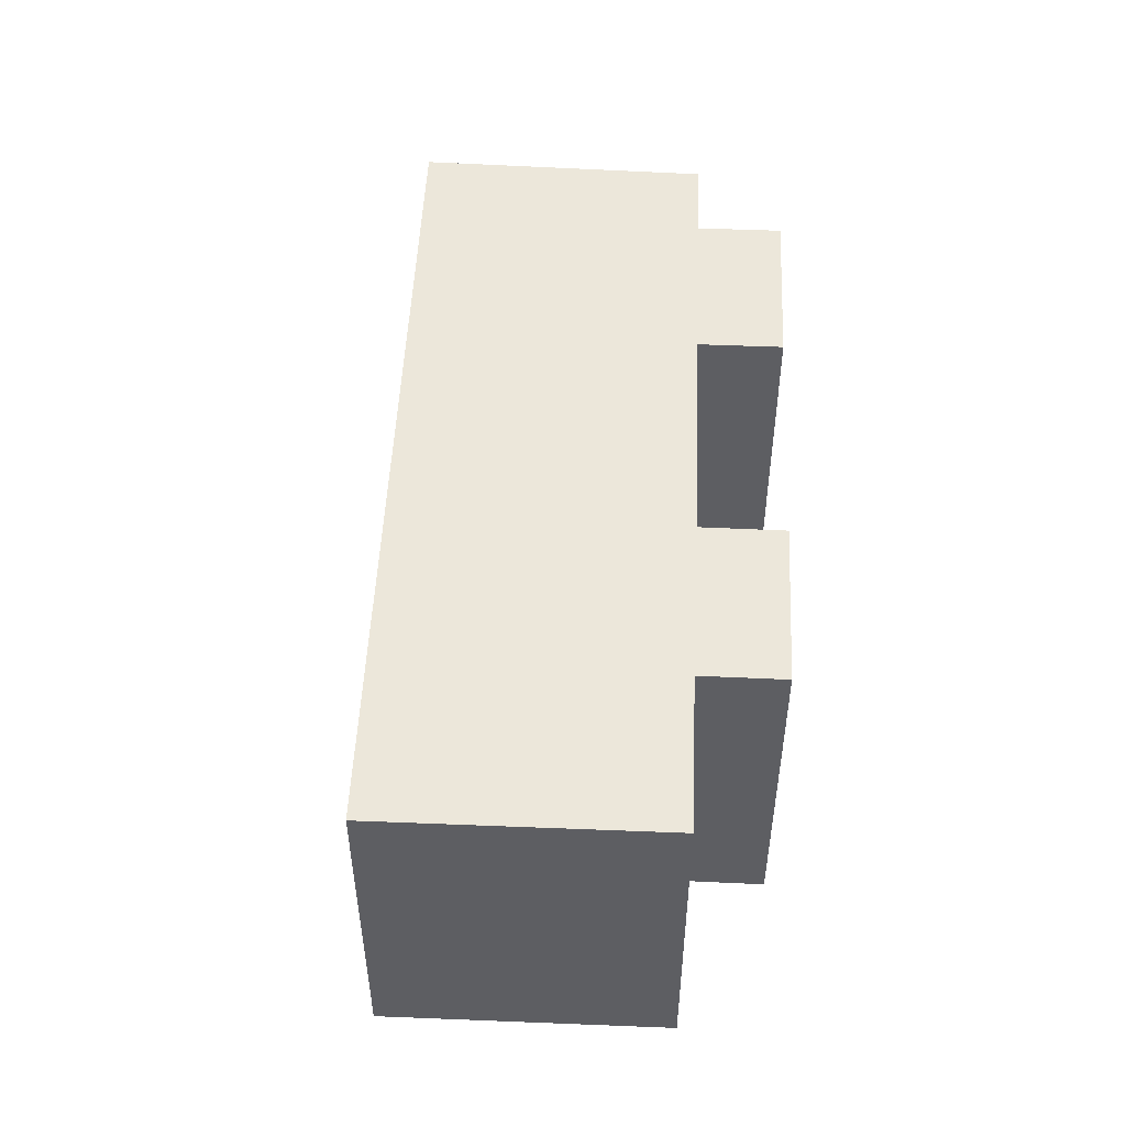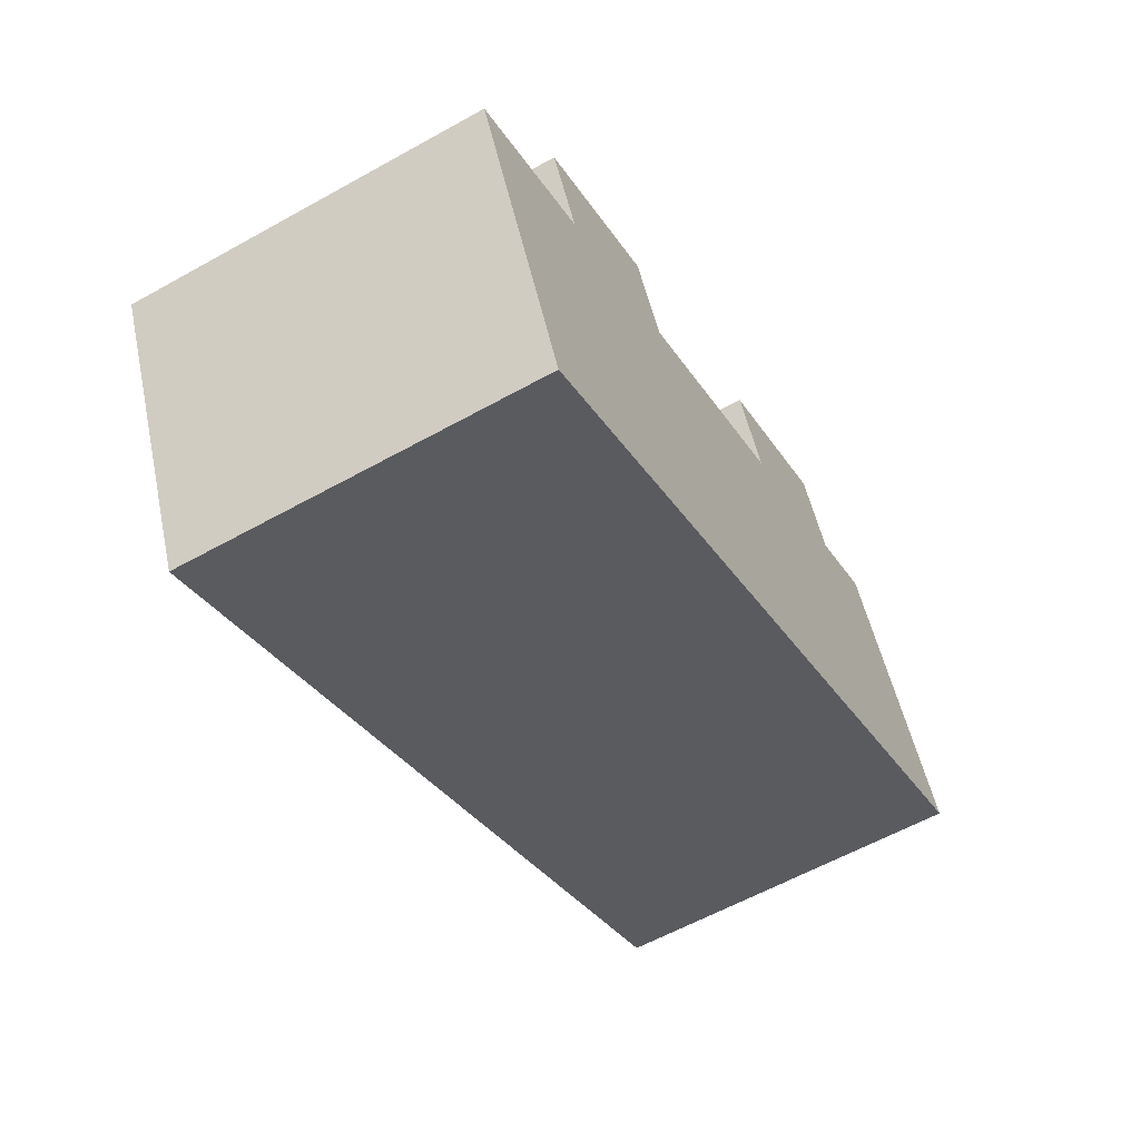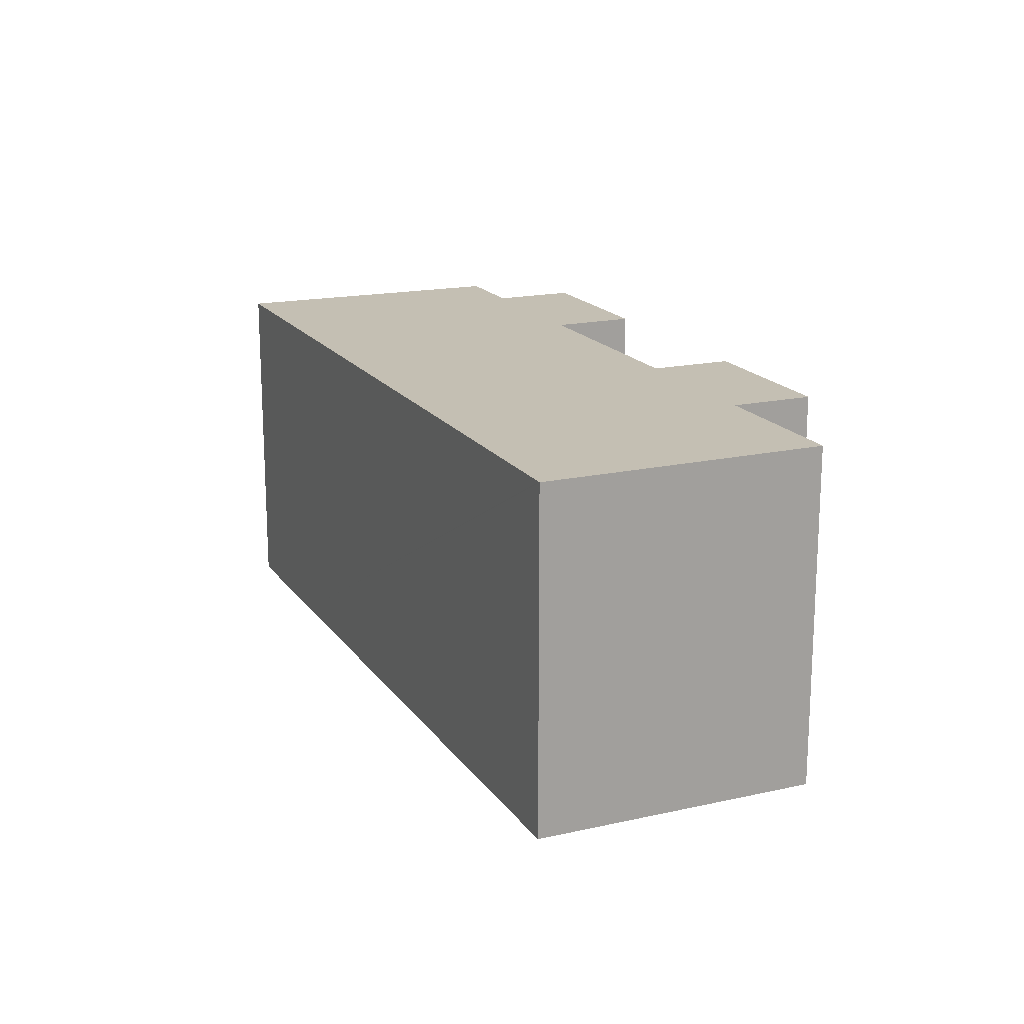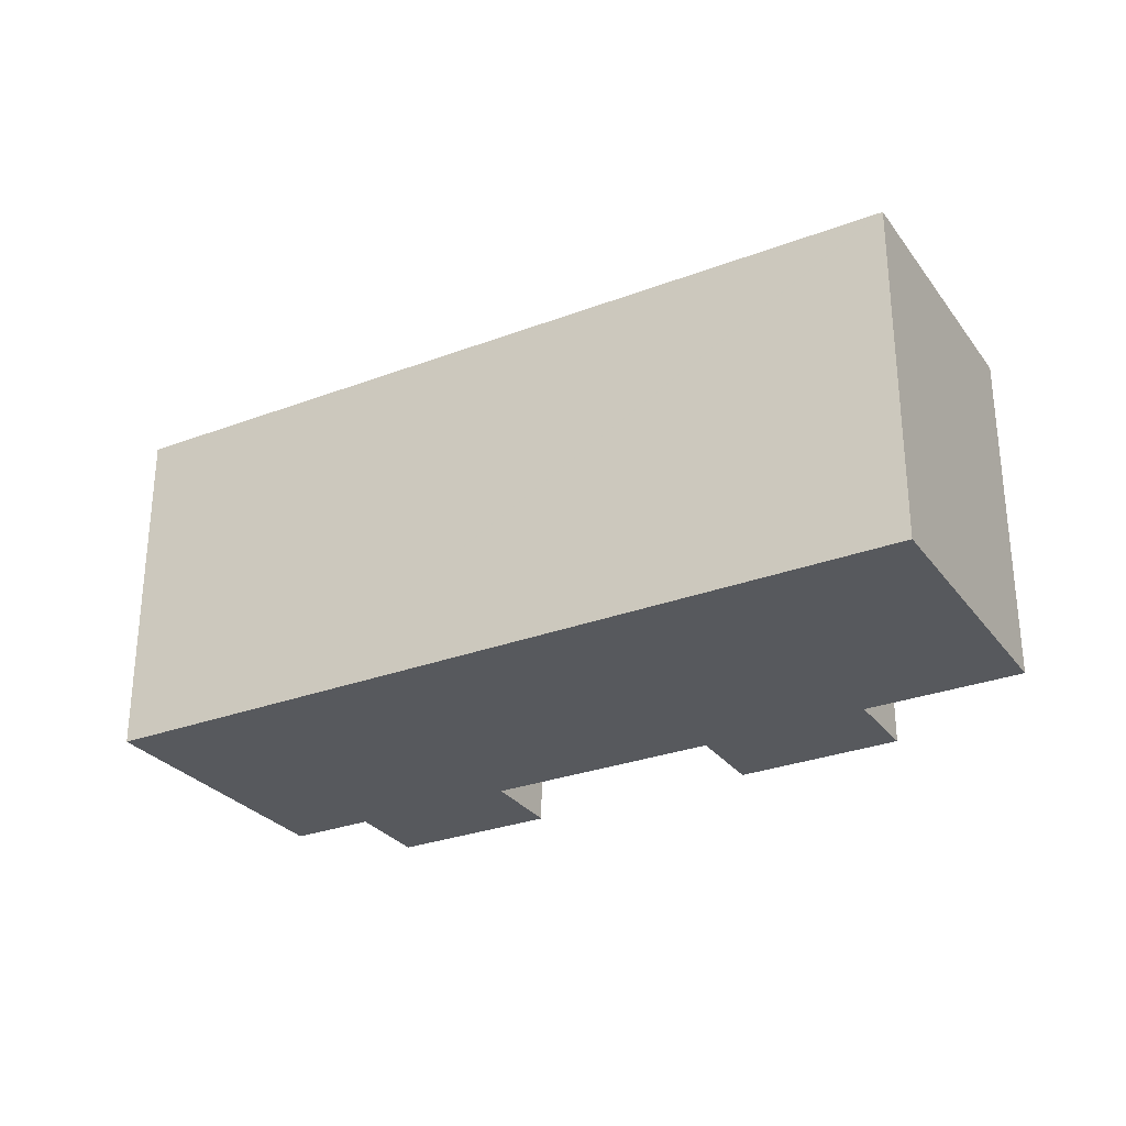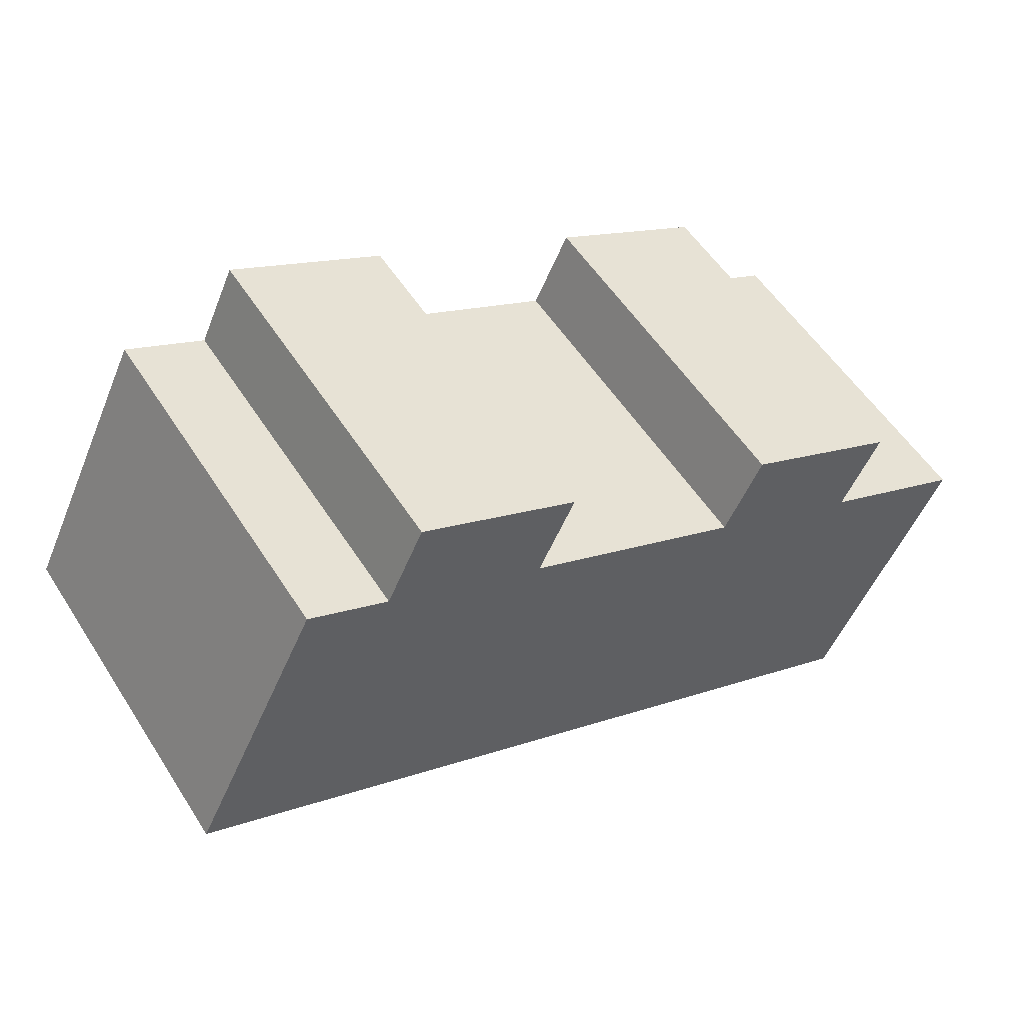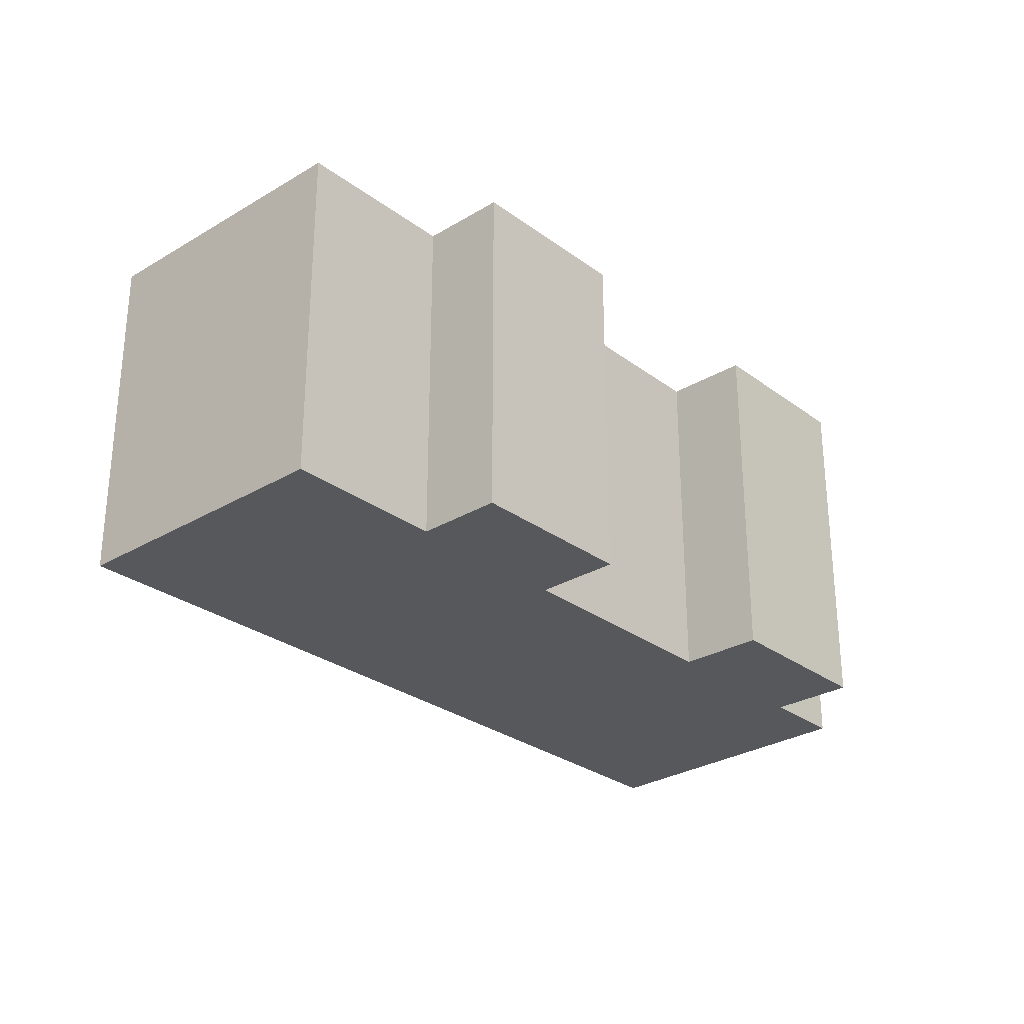
<metadata>
{"format":"obj","ext":"obj","renderer":"f3d","projection":"perspective","resolution":1024,"background":"white","views":[{"elev":50.7,"azim":-112.4,"up":"+Y"},{"elev":-59.6,"azim":-60.2,"up":"+Z"},{"elev":17.7,"azim":-138.8,"up":"+Y"},{"elev":-29.2,"azim":-175.7,"up":"+Y"},{"elev":54.8,"azim":147.9,"up":"+Z"},{"elev":-28.3,"azim":-73.0,"up":"+Y"}]}
</metadata>
<code>
v  6.984 9.08 5.747
v  3.874 9.08 1.797
v  2.914 9.08 3.827
v  16.77 9.08 10.29
v  13.64 9.08 6.347
v  12.69 9.08 8.387
v  19.14 9.08 0.485
v  20.92 9.08 1.314
v  17.72 9.08 8.247
v  19.76 9.08 9.197
v  23.15 9.08 2.351
v  2.406 9.08 -5.188
v  0 9.08 5.56e-16
v  3.175 9.08 -6.847
v  3.206 9.08 -6.914
v  3.241 9.08 -6.898
v  7.944 9.08 3.717
v  3.206 4.234e-16 -6.914
v  2.406 3.177e-16 -5.188
v  0 0 0
v  3.175 4.193e-16 -6.847
v  3.874 -1.1e-16 1.797
v  2.914 -2.343e-16 3.827
v  13.64 -3.886e-16 6.347
v  12.69 -5.136e-16 8.387
v  6.984 -3.519e-16 5.747
v  7.944 -2.276e-16 3.717
v  16.77 -6.299e-16 10.29
v  17.72 -5.05e-16 8.247
v  19.76 -5.632e-16 9.197
v  23.15 -1.44e-16 2.351
v  20.92 -8.046e-17 1.314
v  19.14 -2.97e-17 0.485
v  3.241 4.224e-16 -6.898
g defaultobject
f 1 2 3
f 4 5 6
f 5 4 7
f 7 4 8
f 8 4 9
f 8 9 10
f 8 10 11
f 2 12 13
f 12 2 14
f 14 2 15
f 15 2 16
f 16 2 7
f 7 2 17
f 17 2 1
f 7 17 5
f 18 14 15
f 14 18 12
f 12 18 13
f 13 18 19
f 13 19 20
f 19 18 21
f 22 3 2
f 3 22 23
f 24 6 5
f 6 24 25
f 20 2 13
f 2 20 22
f 23 1 3
f 1 23 26
f 27 5 17
f 5 27 24
f 25 4 6
f 4 25 28
f 29 10 9
f 10 29 30
f 26 17 1
f 17 26 27
f 28 9 4
f 9 28 29
f 30 11 10
f 11 30 31
f 31 8 11
f 8 31 7
f 7 31 16
f 16 31 32
f 16 32 33
f 16 33 15
f 15 33 18
f 18 33 34
f 30 32 31
f 32 30 29
f 32 29 33
f 33 29 28
f 33 28 25
f 33 25 24
f 23 22 26
f 24 34 33
f 34 24 27
f 34 27 26
f 34 26 22
f 34 22 20
f 34 20 19
f 34 19 21
f 34 21 18

</code>
